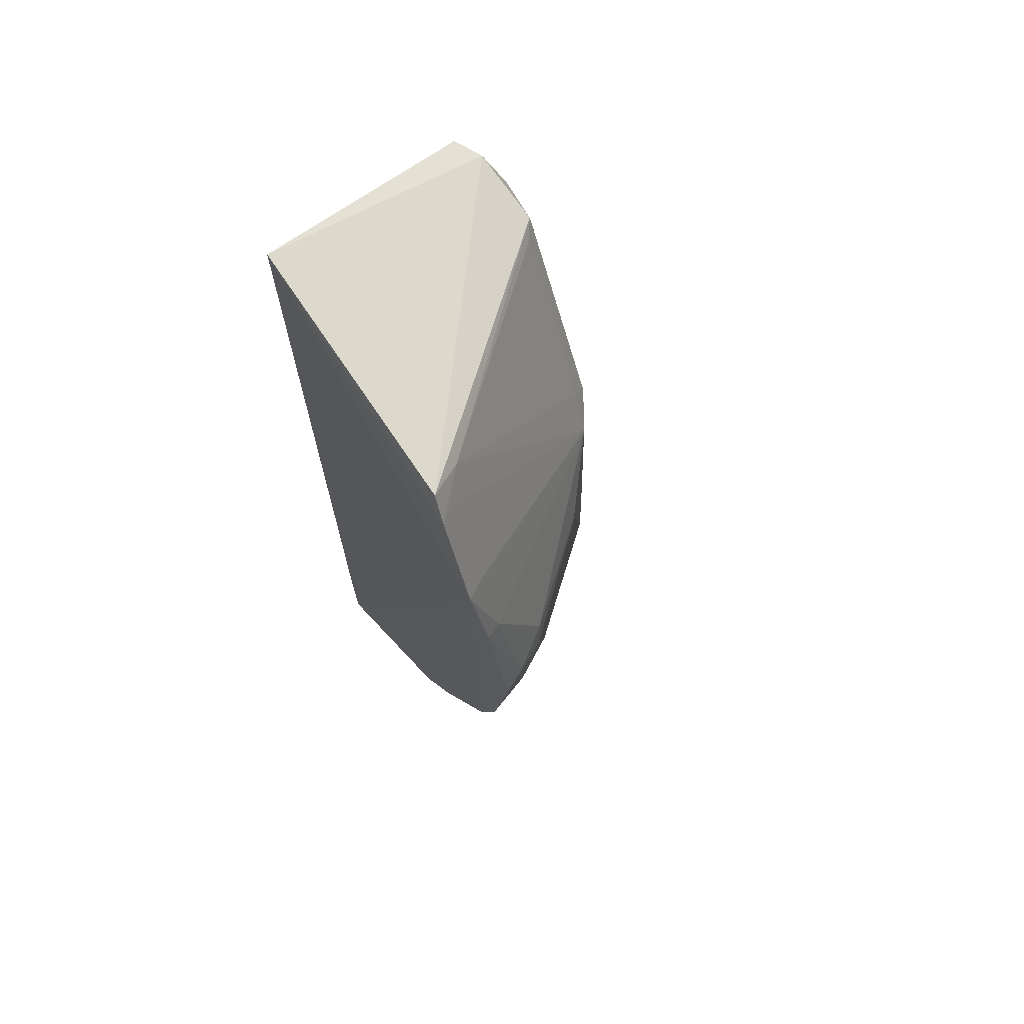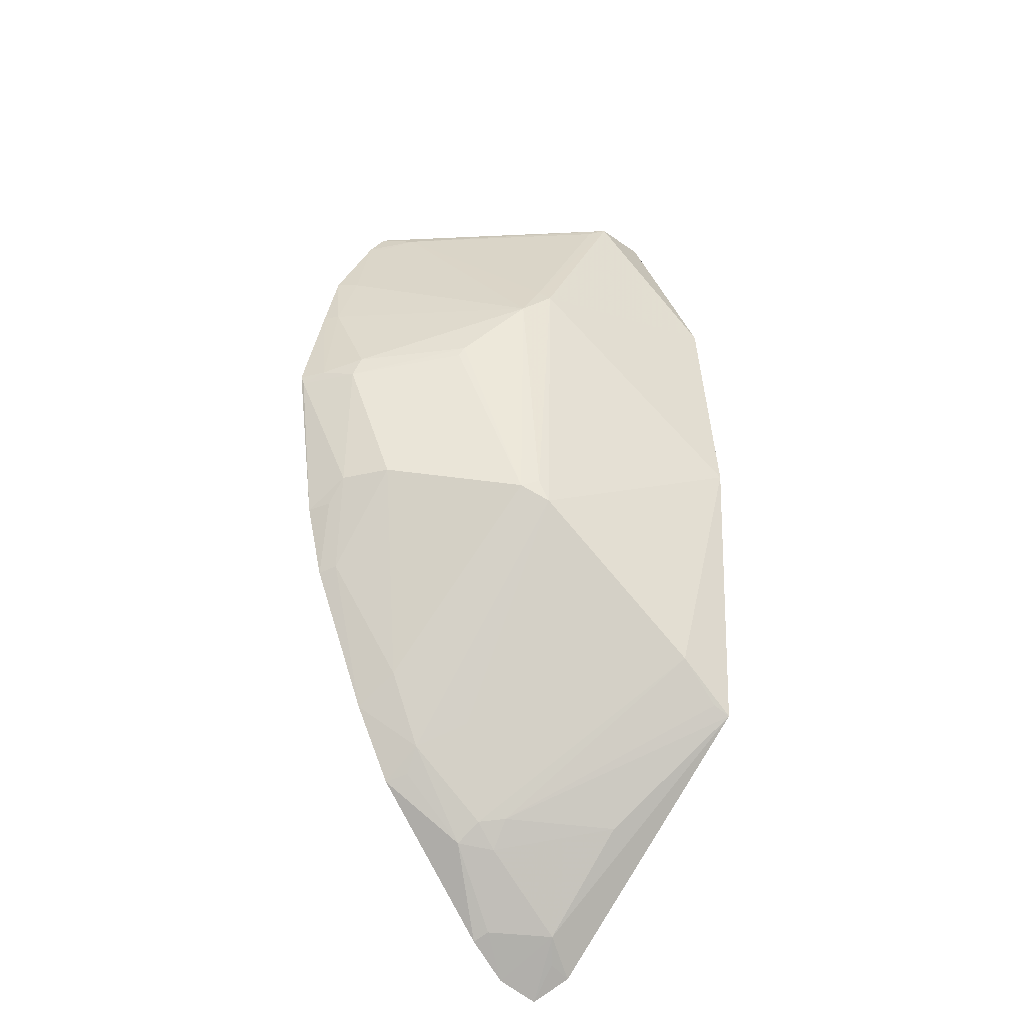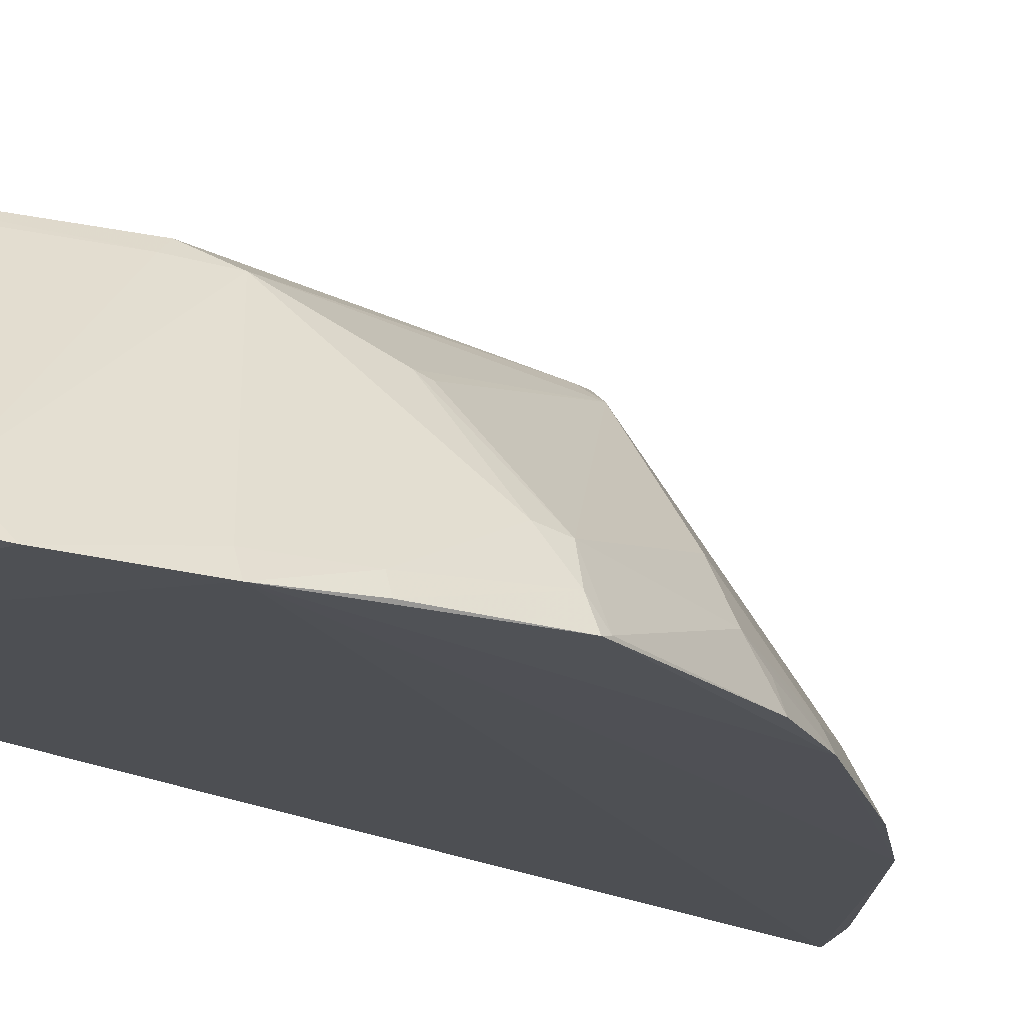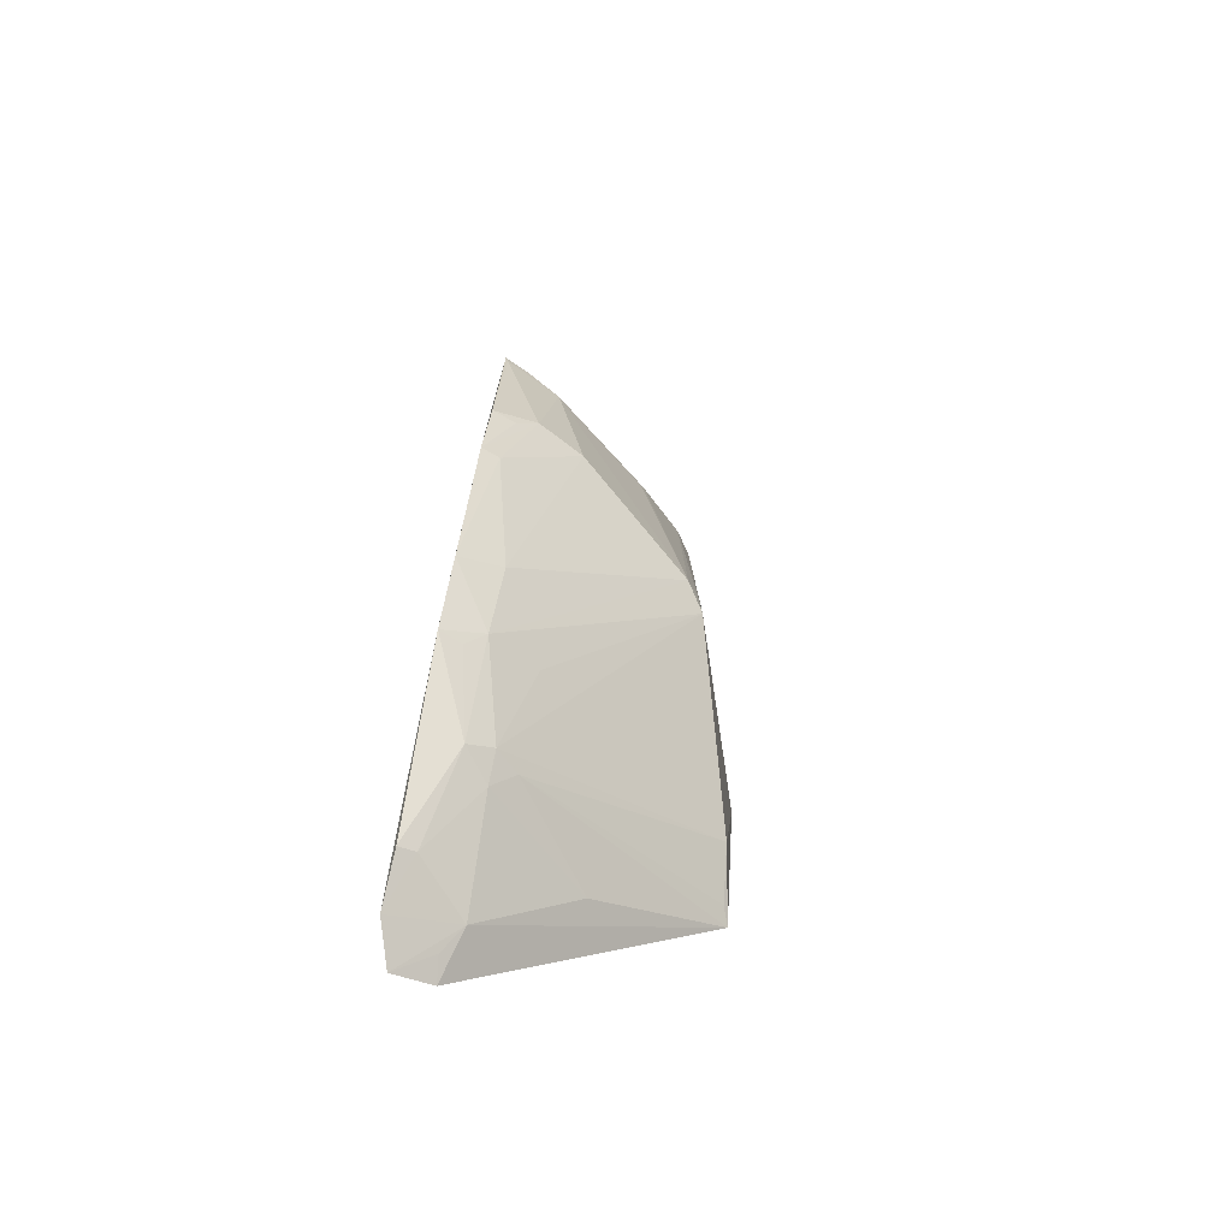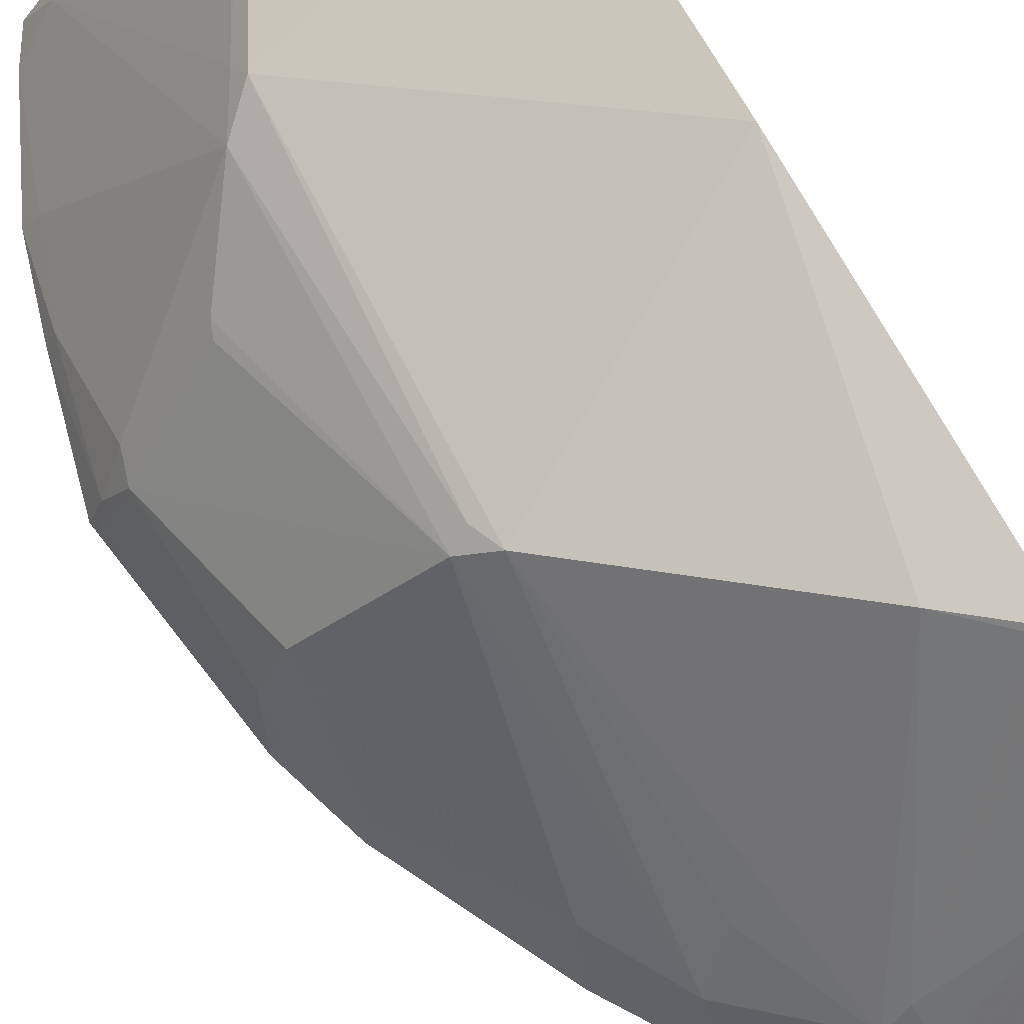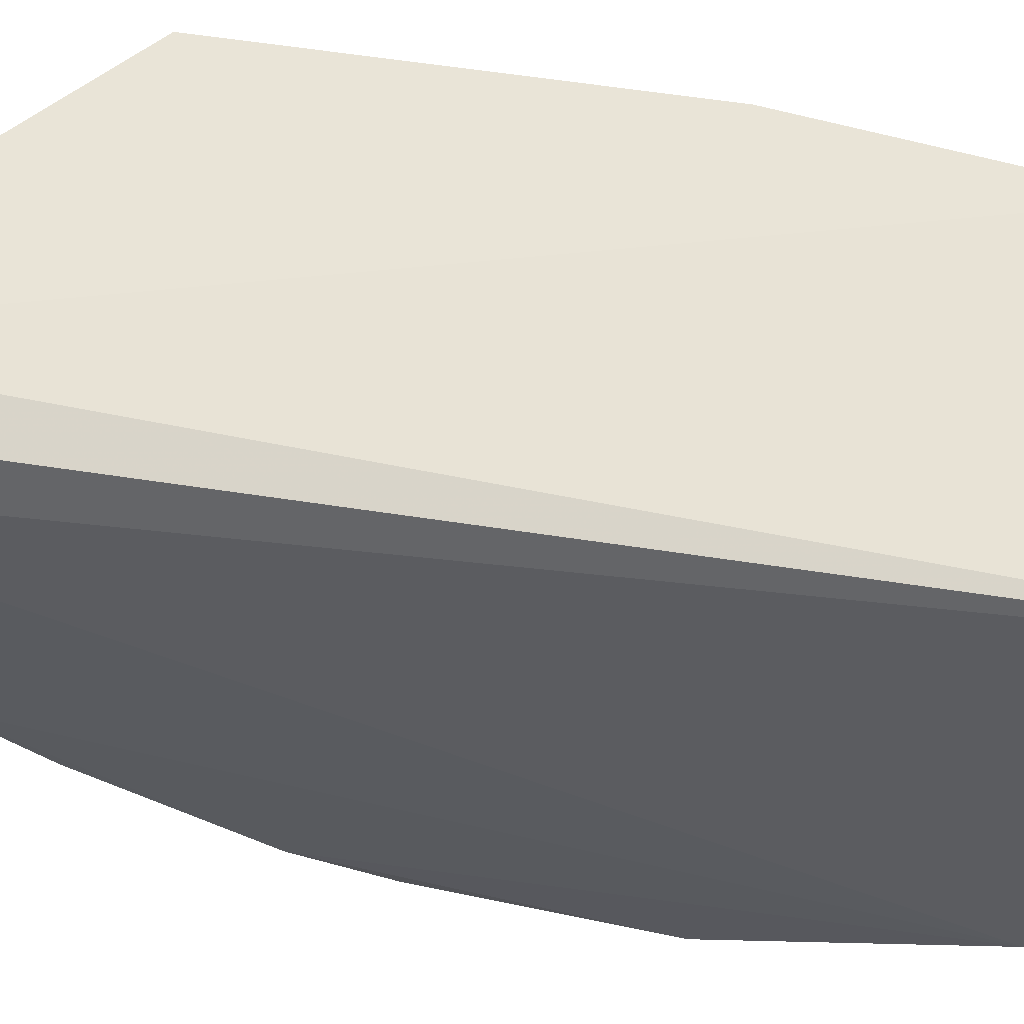
<metadata>
{"format":"obj","ext":"obj","renderer":"f3d","projection":"perspective","resolution":1024,"background":"white","views":[{"elev":70.0,"azim":-125.2,"up":"+Y"},{"elev":-37.7,"azim":-48.1,"up":"+Y"},{"elev":-18.5,"azim":-137.7,"up":"+Z"},{"elev":-77.0,"azim":-100.4,"up":"+Y"},{"elev":72.4,"azim":-29.0,"up":"+Z"},{"elev":-33.1,"azim":75.8,"up":"+Z"}]}
</metadata>
<code>
v -0.2208 -0.3702 -0.01491
v -0.2135 -0.3584 0.00908
v -0.4671 0.02814 -0.0186
v -0.2417 0.2401 0.1214
v -0.2212 0.2348 -0.01425
v -0.2518 -0.1806 0.1514
v -0.2158 0.1393 0.1562
v -0.2454 -0.3606 -0.02324
v -0.3967 0.231 -0.01831
v -0.2216 0.2349 0.1155
v -0.214 -0.2121 0.1578
v -0.3511 0.1085 0.1205
v -0.3908 -0.2117 -0.02193
v -0.2392 -0.3394 0.018
v -0.4364 0.1548 -0.02422
v -0.2169 -0.01127 0.1697
v -0.2858 0.2291 0.1242
v -0.3727 -0.07911 0.1099
v -0.2276 -0.3526 0.007153
v -0.3123 -0.2815 0.01695
v -0.4076 0.214 -0.02094
v -0.3613 -0.2568 -0.0228
v -0.4356 -0.1245 -0.02113
v -0.4466 0.04256 0.01977
v -0.3568 -0.08928 0.1212
v -0.2415 -0.2799 0.07601
v -0.2998 -0.2791 0.03022
v -0.2738 -0.3424 -0.02181
v -0.3688 0.09224 0.1092
v -0.3855 0.2232 0.003674
v -0.4682 0.03443 -0.02038
v -0.431 -0.06106 0.03684
v -0.359 -0.2382 0.002556
v -0.2244 -0.2066 0.1539
v -0.2964 -0.2962 0.01634
v -0.271 -0.3379 -0.01144
v -0.3151 -0.2931 0.001156
v -0.4288 0.1515 -0.01102
v -0.3539 0.1176 0.1122
v -0.4035 0.04117 0.077
v -0.363 -0.07373 0.1179
v -0.4017 0.2121 -0.01144
v -0.4507 -0.07892 -0.01975
v -0.4456 0.1057 -0.01094
v -0.4512 0.0271 0.01638
v -0.3856 -0.1935 0.00491
v -0.3411 -0.2243 0.03236
v -0.355 -0.2532 -0.009143
v -0.2956 0.2232 0.1165
v -0.4008 0.04828 0.07971
v -0.4456 -0.06155 0.00788
v -0.4611 0.03439 -0.004194
v -0.45 0.1071 -0.02126
v -0.4312 -0.1217 -0.009803
v -0.4457 -0.07756 -0.005071
f 5 2 1
f 7 2 5
f 8 5 1
f 9 4 5
f 10 7 5
f 10 5 4
f 10 4 7
f 11 2 7
f 14 8 1
f 14 2 11
f 15 5 8
f 16 11 7
f 16 6 11
f 16 7 12
f 17 12 7
f 17 7 4
f 17 4 9
f 19 14 1
f 19 1 2
f 19 2 14
f 21 9 5
f 21 5 15
f 22 15 8
f 23 22 13
f 23 15 22
f 25 16 12
f 25 6 16
f 25 20 6
f 26 14 11
f 27 6 20
f 27 26 11
f 28 22 8
f 30 17 9
f 30 9 21
f 31 15 23
f 33 13 22
f 33 25 18
f 34 27 11
f 34 11 6
f 34 6 27
f 35 27 20
f 35 14 26
f 35 26 27
f 36 28 8
f 36 8 14
f 36 14 35
f 37 22 28
f 37 20 33
f 37 28 36
f 37 36 35
f 37 35 20
f 38 21 15
f 39 29 12
f 39 12 17
f 39 30 29
f 41 25 12
f 41 12 29
f 41 29 18
f 41 18 25
f 42 30 21
f 42 29 30
f 42 38 29
f 42 21 38
f 43 31 23
f 43 3 31
f 44 38 15
f 44 24 29
f 44 29 38
f 45 32 18
f 45 18 40
f 46 18 32
f 46 33 18
f 46 13 33
f 47 33 20
f 47 20 25
f 47 25 33
f 48 37 33
f 48 33 22
f 48 22 37
f 49 39 17
f 49 17 30
f 49 30 39
f 50 29 24
f 50 45 40
f 50 24 45
f 50 40 18
f 50 18 29
f 51 3 43
f 51 45 3
f 51 32 45
f 52 24 44
f 52 45 24
f 52 31 3
f 52 3 45
f 53 44 15
f 53 15 31
f 53 52 44
f 53 31 52
f 54 46 32
f 54 23 13
f 54 13 46
f 54 51 23
f 54 32 51
f 55 51 43
f 55 43 23
f 55 23 51

</code>
